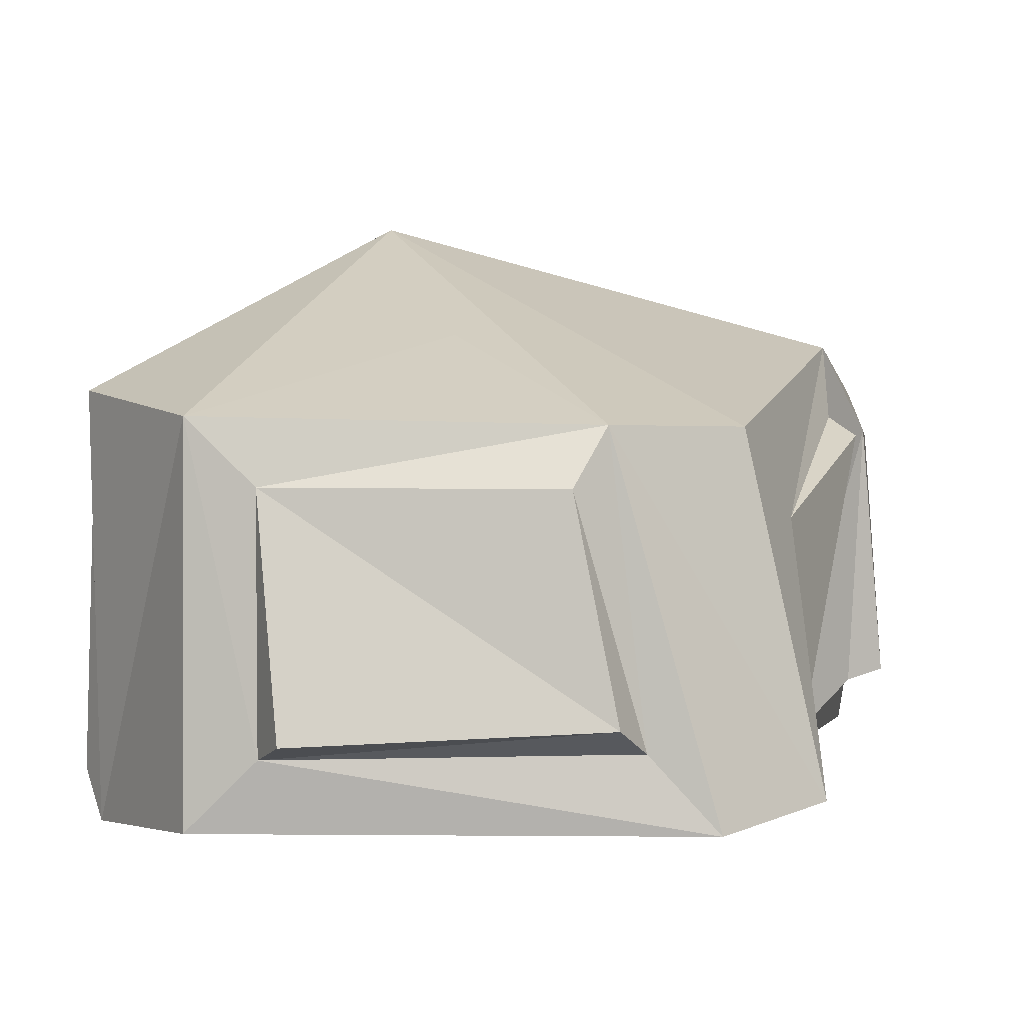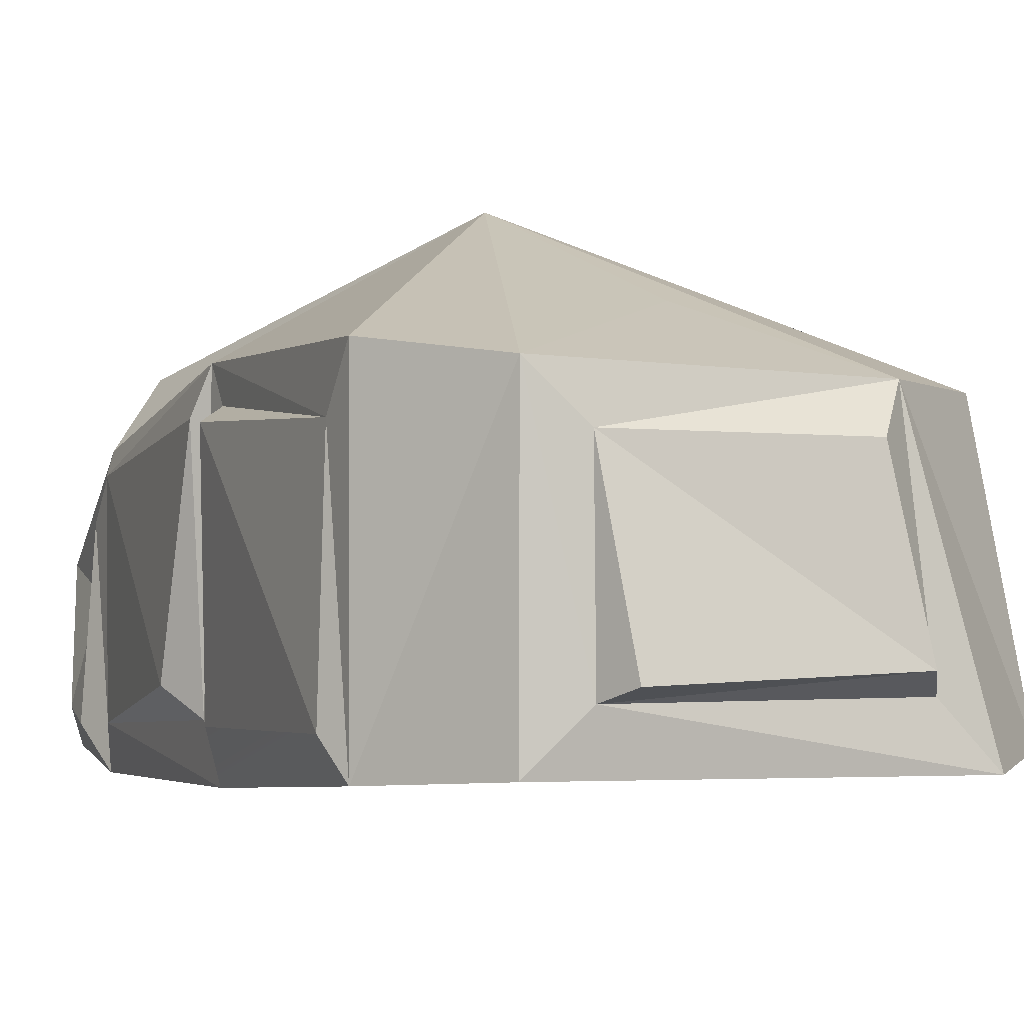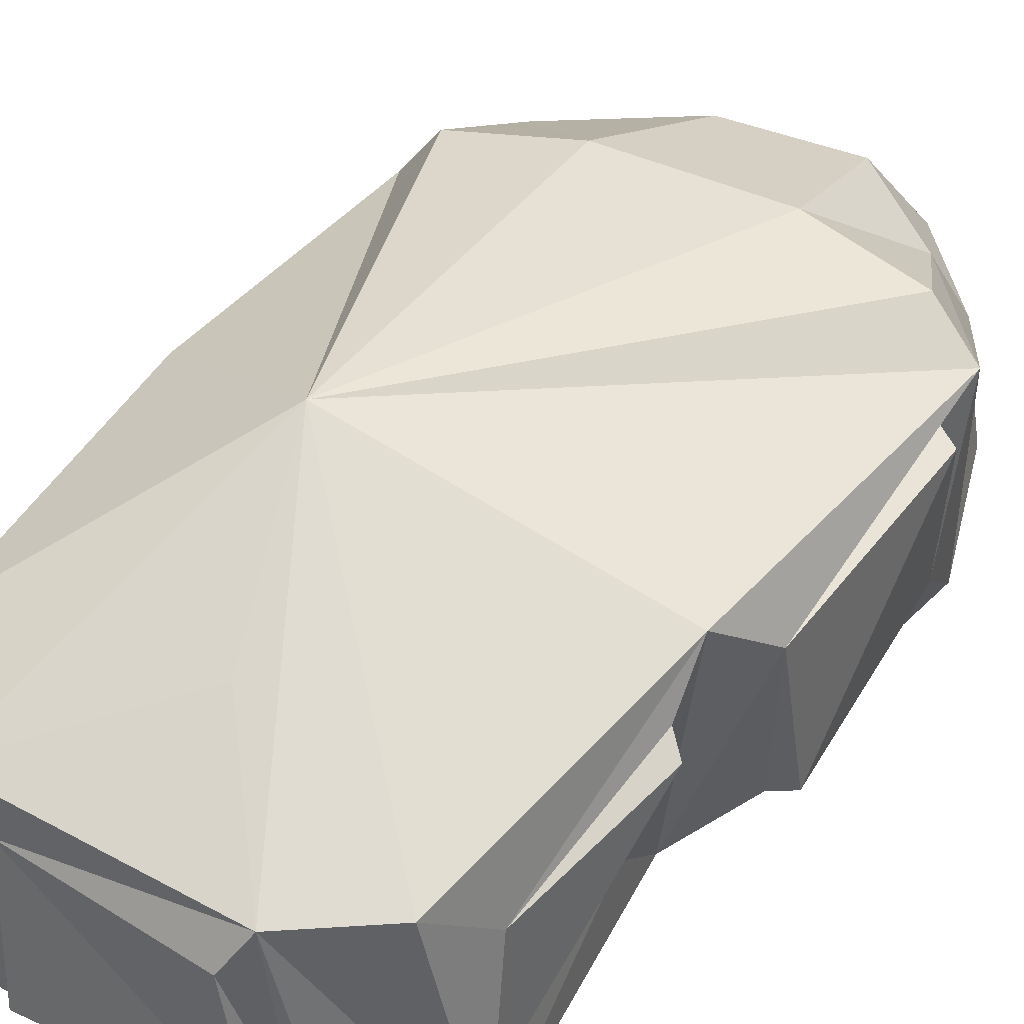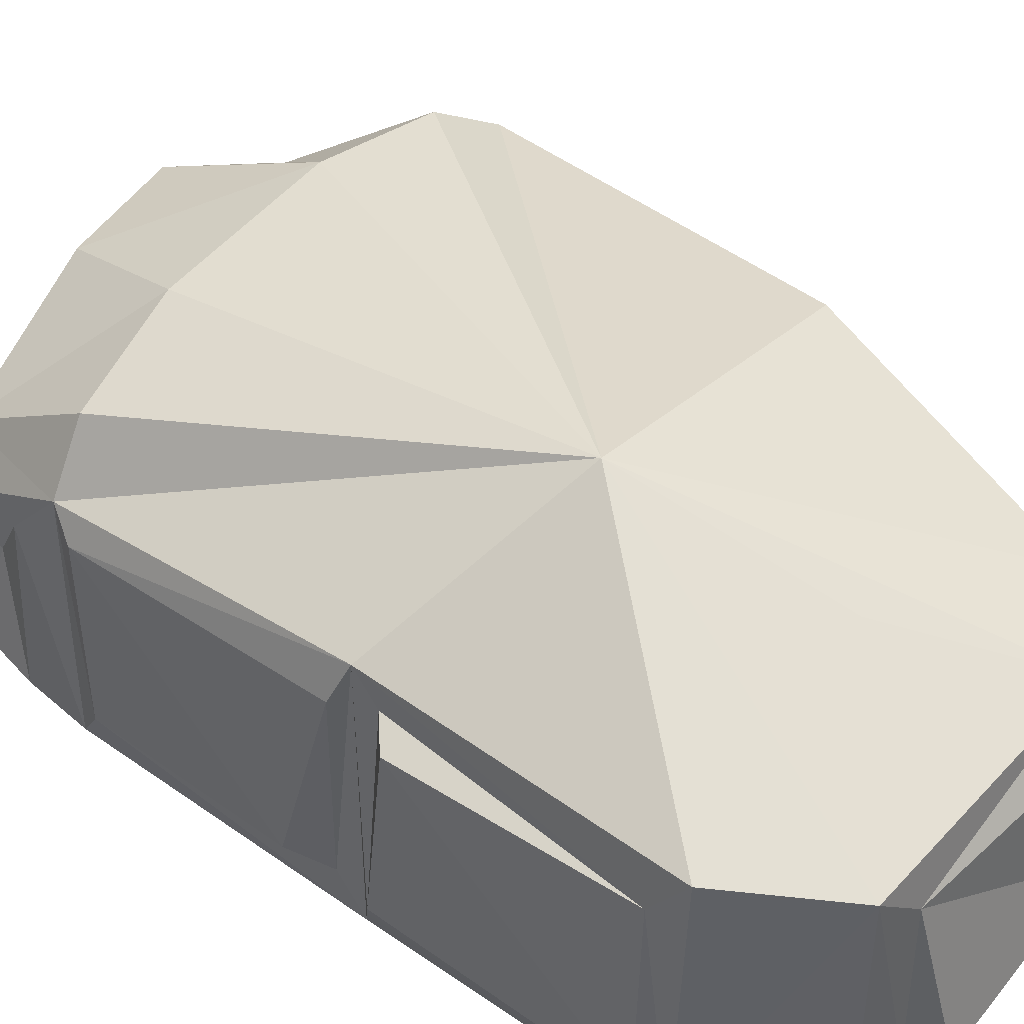
<metadata>
{"format":"obj","ext":"obj","renderer":"f3d","projection":"perspective","resolution":1024,"background":"white","views":[{"elev":1.2,"azim":-177.7,"up":"+Y"},{"elev":-3.2,"azim":157.4,"up":"+Y"},{"elev":47.4,"azim":-149.1,"up":"+Y"},{"elev":44.9,"azim":129.0,"up":"+Y"}]}
</metadata>
<code>
g golemPieces12
v 0.1153 -0.1251 -0.4661
v 0.1307 0.02316 -0.4357
v -0.08024 -0.1156 -0.4586
v -0.08024 -0.1156 -0.4586
v 0.1307 0.02316 -0.4357
v -0.05269 0.02236 -0.4492
v -0.2041 0.1211 0.2419
v -0.1568 0.04418 0.3565
v -0.2558 0.0886 0.2198
v -0.2558 0.0886 0.2198
v -0.1568 0.04418 0.3565
v -0.1847 -0.02878 0.3822
v -0.1958 0.01242 0.2323
v -0.2129 -0.0402 0.328
v -0.2078 -0.1144 0.2396
v -0.2078 -0.1144 0.2396
v -0.2129 -0.0402 0.328
v -0.2136 -0.1091 0.3285
v -0.2041 0.1211 0.2419
v -0.08967 0.1363 0.2555
v -0.1568 0.04418 0.3565
v -0.1568 0.04418 0.3565
v -0.08967 0.1363 0.2555
v -0.07478 0.06378 0.4096
v -0.2552 -0.107 0.1838
v -0.2612 -0.1091 -0.03881
v -0.2651 0.05556 0.1697
v -0.2651 0.05556 0.1697
v -0.2612 -0.1091 -0.03881
v -0.2469 0.05801 -0.05787
v -0.1537 0.05873 -0.3718
v -0.2028 -0.1647 -0.3695
v -0.07304 0.05935 -0.4288
v -0.07304 0.05935 -0.4288
v -0.2028 -0.1647 -0.3695
v -0.1392 -0.178 -0.436
v -0.1831 -0.1056 -0.1598
v -0.1936 -0.1166 -0.3148
v -0.2334 0.05415 -0.1757
v -0.2334 0.05415 -0.1757
v -0.1936 -0.1166 -0.3148
v -0.184 0.00343 -0.3152
v 0.1746 -0.1787 -0.4291
v 0.24 -0.1833 -0.3277
v 0.1739 0.06458 -0.4294
v 0.1739 0.06458 -0.4294
v 0.24 -0.1833 -0.3277
v 0.2451 0.08106 -0.3391
v -0.2558 0.0886 0.2198
v -0.1958 0.01242 0.2323
v -0.2501 -0.1673 0.2423
v -0.2501 -0.1673 0.2423
v -0.1958 0.01242 0.2323
v -0.2078 -0.1144 0.2396
v -0.2558 0.0886 0.2198
v -0.1847 -0.02878 0.3822
v -0.1958 0.01242 0.2323
v -0.1958 0.01242 0.2323
v -0.1847 -0.02878 0.3822
v -0.2129 -0.0402 0.328
v -0.2064 -0.1678 0.3888
v -0.2136 -0.1091 0.3285
v -0.1847 -0.02878 0.3822
v -0.1847 -0.02878 0.3822
v -0.2136 -0.1091 0.3285
v -0.2129 -0.0402 0.328
v -0.2064 -0.1678 0.3888
v -0.2501 -0.1673 0.2423
v -0.2136 -0.1091 0.3285
v -0.2136 -0.1091 0.3285
v -0.2501 -0.1673 0.2423
v -0.2078 -0.1144 0.2396
v -0.2501 -0.1673 0.2423
v -0.1813 -0.1685 -0.1006
v -0.2552 -0.107 0.1838
v -0.2552 -0.107 0.1838
v -0.1813 -0.1685 -0.1006
v -0.2377 -0.1162 -0.04714
v -0.2155 0.1138 -0.1144
v -0.2469 0.05801 -0.05787
v -0.1813 -0.1685 -0.1006
v -0.1813 -0.1685 -0.1006
v -0.2469 0.05801 -0.05787
v -0.2377 -0.1162 -0.04714
v -0.2155 0.1138 -0.1144
v -0.2558 0.0886 0.2198
v -0.2469 0.05801 -0.05787
v -0.2469 0.05801 -0.05787
v -0.2558 0.0886 0.2198
v -0.2385 0.06343 0.1847
v -0.2501 -0.1673 0.2423
v -0.2552 -0.107 0.1838
v -0.2558 0.0886 0.2198
v -0.2558 0.0886 0.2198
v -0.2552 -0.107 0.1838
v -0.2385 0.06343 0.1847
v -0.1813 -0.1685 -0.1006
v -0.1831 -0.1056 -0.1598
v -0.2155 0.1138 -0.1144
v -0.2155 0.1138 -0.1144
v -0.1831 -0.1056 -0.1598
v -0.2166 0.06643 -0.1601
v -0.1813 -0.1685 -0.1006
v -0.2028 -0.1647 -0.3695
v -0.1831 -0.1056 -0.1598
v -0.1831 -0.1056 -0.1598
v -0.2028 -0.1647 -0.3695
v -0.1936 -0.1166 -0.3148
v -0.1936 -0.1166 -0.3148
v -0.2028 -0.1647 -0.3695
v -0.184 0.00343 -0.3152
v -0.184 0.00343 -0.3152
v -0.2028 -0.1647 -0.3695
v -0.1537 0.05873 -0.3718
v -0.1537 0.05873 -0.3718
v -0.2155 0.1138 -0.1144
v -0.184 0.00343 -0.3152
v -0.184 0.00343 -0.3152
v -0.2155 0.1138 -0.1144
v -0.2166 0.06643 -0.1601
v -0.2612 -0.1091 -0.03881
v -0.2552 -0.107 0.1838
v -0.2377 -0.1162 -0.04714
v -0.2377 -0.1162 -0.04714
v -0.2469 0.05801 -0.05787
v -0.2612 -0.1091 -0.03881
v -0.2651 0.05556 0.1697
v -0.2469 0.05801 -0.05787
v -0.2385 0.06343 0.1847
v -0.2385 0.06343 0.1847
v -0.2552 -0.107 0.1838
v -0.2651 0.05556 0.1697
v -0.2166 0.06643 -0.1601
v -0.1831 -0.1056 -0.1598
v -0.2334 0.05415 -0.1757
v -0.2334 0.05415 -0.1757
v -0.184 0.00343 -0.3152
v -0.2166 0.06643 -0.1601
v -0.07478 0.06378 0.4096
v -0.08967 0.1363 0.2555
v 0.04509 0.0736 0.383
v 0.04509 0.0736 0.383
v -0.08967 0.1363 0.2555
v 0.08171 0.1312 0.2476
v 0.04509 0.0736 0.383
v 0.08171 0.1312 0.2476
v 0.195 0.02435 0.3532
v 0.195 0.02435 0.3532
v 0.08171 0.1312 0.2476
v 0.1972 0.1081 0.2246
v -0.08499 -0.1742 0.4316
v -0.09054 -0.02531 0.4285
v -0.06043 -0.1654 0.4661
v -0.06043 -0.1654 0.4661
v -0.09054 -0.02531 0.4285
v -0.07607 -0.02581 0.466
v -0.1568 0.04418 0.3565
v -0.07478 0.06378 0.4096
v -0.1847 -0.02878 0.3822
v -0.1847 -0.02878 0.3822
v -0.07478 0.06378 0.4096
v -0.1115 -0.02681 0.4609
v 0.04509 0.0736 0.383
v 0.195 0.02435 0.3532
v 0.08904 -0.02592 0.4211
v 0.08904 -0.02592 0.4211
v 0.195 0.02435 0.3532
v 0.2234 -0.02862 0.371
v 0.04509 0.0736 0.383
v 0.05418 -0.02699 0.4329
v -0.07478 0.06378 0.4096
v 0.04509 0.0736 0.383
v -0.07607 -0.02581 0.466
v -0.07607 -0.02581 0.466
v 0.04509 0.0736 0.383
v 0.05418 -0.02699 0.4329
v 0.08904 -0.02592 0.4211
v 0.2234 -0.02862 0.371
v 0.09802 -0.1647 0.4215
v 0.05418 -0.02699 0.4329
v 0.09802 -0.1647 0.4215
v 0.2234 -0.02862 0.371
v 0.2196 -0.1721 0.3626
v -0.07607 -0.02581 0.466
v 0.05418 -0.02699 0.4329
v -0.06043 -0.1654 0.4661
v 0.05061 -0.1675 0.4356
v 0.09802 -0.1647 0.4215
v -0.1847 -0.02878 0.3822
v -0.1115 -0.02681 0.4609
v -0.2064 -0.1678 0.3888
v -0.2064 -0.1678 0.3888
v -0.1115 -0.02681 0.4609
v -0.08499 -0.1742 0.4316
v -0.1115 -0.02681 0.4609
v -0.09054 -0.02531 0.4285
v -0.08499 -0.1742 0.4316
v -0.07607 -0.02581 0.466
v -0.09054 -0.02531 0.4285
v -0.07478 0.06378 0.4096
v -0.07478 0.06378 0.4096
v -0.09054 -0.02531 0.4285
v -0.1115 -0.02681 0.4609
v 0.1746 -0.1787 -0.4291
v 0.1739 0.06458 -0.4294
v 0.1299 -0.1348 -0.4369
v 0.1299 -0.1348 -0.4369
v 0.1739 0.06458 -0.4294
v 0.1307 0.02316 -0.4357
v 0.1739 0.06458 -0.4294
v -0.07304 0.05935 -0.4288
v 0.1307 0.02316 -0.4357
v 0.1307 0.02316 -0.4357
v -0.07304 0.05935 -0.4288
v -0.05269 0.02236 -0.4492
v 0.1746 -0.1787 -0.4291
v 0.1299 -0.1348 -0.4369
v -0.1392 -0.178 -0.436
v -0.1392 -0.178 -0.436
v 0.1299 -0.1348 -0.4369
v -0.09552 -0.131 -0.4315
v -0.05269 0.02236 -0.4492
v -0.07304 0.05935 -0.4288
v -0.09552 -0.131 -0.4315
v -0.09552 -0.131 -0.4315
v -0.07304 0.05935 -0.4288
v -0.1392 -0.178 -0.436
v 0.1153 -0.1251 -0.4661
v 0.1299 -0.1348 -0.4369
v 0.1307 0.02316 -0.4357
v -0.09552 -0.131 -0.4315
v 0.1299 -0.1348 -0.4369
v -0.08024 -0.1156 -0.4586
v -0.08024 -0.1156 -0.4586
v 0.1299 -0.1348 -0.4369
v 0.1153 -0.1251 -0.4661
v -0.08024 -0.1156 -0.4586
v -0.05269 0.02236 -0.4492
v -0.09552 -0.131 -0.4315
v 0.1972 0.1081 0.2246
v 0.2342 0.05256 0.2216
v 0.195 0.02435 0.3532
v 0.195 0.02435 0.3532
v 0.2342 0.05256 0.2216
v 0.2234 -0.02862 0.371
v 0.2354 -0.0001424 0.2678
v 0.2472 -0.1534 0.2637
v 0.2234 -0.05273 0.3005
v 0.2234 -0.05273 0.3005
v 0.2472 -0.1534 0.2637
v 0.2405 -0.141 0.3186
v 0.2558 0.05459 -0.05092
v 0.2619 -0.1245 -0.005381
v 0.2459 0.03169 0.1983
v 0.2459 0.03169 0.1983
v 0.2619 -0.1245 -0.005381
v 0.2435 -0.1524 0.1991
v 0.02298 0.1159 -0.3077
v 0.1739 0.06458 -0.4294
v 0.07616 0.1928 -0.1354
v 0.1739 0.06458 -0.4294
v 0.2451 0.08106 -0.3391
v 0.07616 0.1928 -0.1354
v -0.07304 0.05935 -0.4288
v 0.07616 0.1928 -0.1354
v -0.1537 0.05873 -0.3718
v 0.07616 0.1928 -0.1354
v -0.2155 0.1138 -0.1144
v -0.1537 0.05873 -0.3718
v -0.08967 0.1363 0.2555
v 0.07616 0.1928 -0.1354
v 0.08171 0.1312 0.2476
v 0.07616 0.1928 -0.1354
v 0.1972 0.1081 0.2246
v 0.08171 0.1312 0.2476
v -0.2041 0.1211 0.2419
v 0.07616 0.1928 -0.1354
v -0.08967 0.1363 0.2555
v -0.2558 0.0886 0.2198
v 0.07616 0.1928 -0.1354
v -0.2041 0.1211 0.2419
v -0.2155 0.1138 -0.1144
v 0.07616 0.1928 -0.1354
v -0.2558 0.0886 0.2198
v 0.2234 -0.02862 0.371
v 0.2342 0.05256 0.2216
v 0.2234 -0.05273 0.3005
v 0.2234 -0.05273 0.3005
v 0.2342 0.05256 0.2216
v 0.2354 -0.0001424 0.2678
v 0.2342 0.05256 0.2216
v 0.2339 -0.1898 0.2239
v 0.2354 -0.0001424 0.2678
v 0.2354 -0.0001424 0.2678
v 0.2339 -0.1898 0.2239
v 0.2472 -0.1534 0.2637
v 0.2196 -0.1721 0.3626
v 0.2405 -0.141 0.3186
v 0.2339 -0.1898 0.2239
v 0.2339 -0.1898 0.2239
v 0.2405 -0.141 0.3186
v 0.2472 -0.1534 0.2637
v 0.2196 -0.1721 0.3626
v 0.2234 -0.02862 0.371
v 0.2405 -0.141 0.3186
v 0.2405 -0.141 0.3186
v 0.2234 -0.02862 0.371
v 0.2234 -0.05273 0.3005
v 0.2478 0.03552 -0.3066
v 0.253 -0.153 -0.3063
v 0.2651 0.04786 -0.105
v 0.2651 0.04786 -0.105
v 0.253 -0.153 -0.3063
v 0.2505 -0.1517 -0.07282
v -0.06043 -0.1654 0.4661
v 0.05061 -0.1675 0.4356
v -0.08499 -0.1742 0.4316
v -0.08499 -0.1742 0.4316
v 0.05061 -0.1675 0.4356
v 0.09802 -0.1647 0.4215
v 0.2339 -0.1898 0.2239
v -0.2501 -0.1673 0.2423
v 0.2196 -0.1721 0.3626
v 0.2196 -0.1721 0.3626
v -0.2501 -0.1673 0.2423
v -0.2064 -0.1678 0.3888
v 0.2196 -0.1721 0.3626
v -0.2064 -0.1678 0.3888
v 0.09802 -0.1647 0.4215
v -0.08499 -0.1742 0.4316
v 0.09802 -0.1647 0.4215
v -0.2064 -0.1678 0.3888
v -0.1813 -0.1685 -0.1006
v -0.2501 -0.1673 0.2423
v 0.2347 -0.1928 -0.05677
v 0.2339 -0.1898 0.2239
v 0.24 -0.1833 -0.3277
v -0.2028 -0.1647 -0.3695
v -0.1813 -0.1685 -0.1006
v 0.24 -0.1833 -0.3277
v 0.1746 -0.1787 -0.4291
v -0.1392 -0.178 -0.436
v -0.2028 -0.1647 -0.3695
v 0.1746 -0.1787 -0.4291
v 0.02298 0.1159 -0.3077
v -0.07304 0.05935 -0.4288
v 0.1739 0.06458 -0.4294
v 0.02298 0.1159 -0.3077
v 0.07616 0.1928 -0.1354
v -0.07304 0.05935 -0.4288
v 0.1972 0.1081 0.2246
v 0.07616 0.1928 -0.1354
v 0.2342 0.05256 0.2216
v 0.2342 0.05256 0.2216
v 0.07616 0.1928 -0.1354
v 0.2449 0.09114 -0.06486
v 0.2451 0.08106 -0.3391
v 0.2449 0.09114 -0.06486
v 0.07616 0.1928 -0.1354
v 0.2342 0.05256 0.2216
v 0.2449 0.09114 -0.06486
v 0.2459 0.03169 0.1983
v 0.2459 0.03169 0.1983
v 0.2449 0.09114 -0.06486
v 0.2558 0.05459 -0.05092
v 0.2347 -0.1928 -0.05677
v 0.2401 -0.1477 -0.03523
v 0.2449 0.09114 -0.06486
v 0.2449 0.09114 -0.06486
v 0.2401 -0.1477 -0.03523
v 0.2558 0.05459 -0.05092
v 0.2339 -0.1898 0.2239
v 0.2435 -0.1524 0.1991
v 0.2347 -0.1928 -0.05677
v 0.2347 -0.1928 -0.05677
v 0.2435 -0.1524 0.1991
v 0.2401 -0.1477 -0.03523
v 0.2339 -0.1898 0.2239
v 0.2342 0.05256 0.2216
v 0.2435 -0.1524 0.1991
v 0.2435 -0.1524 0.1991
v 0.2342 0.05256 0.2216
v 0.2459 0.03169 0.1983
v 0.2558 0.05459 -0.05092
v 0.2401 -0.1477 -0.03523
v 0.2619 -0.1245 -0.005381
v 0.2401 -0.1477 -0.03523
v 0.2435 -0.1524 0.1991
v 0.2619 -0.1245 -0.005381
v 0.2451 0.08106 -0.3391
v 0.24 -0.1833 -0.3277
v 0.2478 0.03552 -0.3066
v 0.2478 0.03552 -0.3066
v 0.24 -0.1833 -0.3277
v 0.253 -0.153 -0.3063
v 0.24 -0.1833 -0.3277
v 0.2347 -0.1928 -0.05677
v 0.253 -0.153 -0.3063
v 0.2505 -0.1517 -0.07282
v 0.2347 -0.1928 -0.05677
v 0.2449 0.09114 -0.06486
v 0.2505 -0.1517 -0.07282
v 0.2505 -0.1517 -0.07282
v 0.2449 0.09114 -0.06486
v 0.2435 0.06065 -0.08597
v 0.2451 0.08106 -0.3391
v 0.2478 0.03552 -0.3066
v 0.2449 0.09114 -0.06486
v 0.2449 0.09114 -0.06486
v 0.2478 0.03552 -0.3066
v 0.2435 0.06065 -0.08597
v 0.2505 -0.1517 -0.07282
v 0.2435 0.06065 -0.08597
v 0.2651 0.04786 -0.105
v 0.2435 0.06065 -0.08597
v 0.2478 0.03552 -0.3066
v 0.2651 0.04786 -0.105
g golemPieces12_0
f 3 2 1
f 6 5 4
f 9 8 7
f 12 11 10
f 15 14 13
f 18 17 16
f 21 20 19
f 24 23 22
f 27 26 25
f 30 29 28
f 33 32 31
f 36 35 34
f 39 38 37
f 42 41 40
f 45 44 43
f 48 47 46
f 51 50 49
f 54 53 52
f 57 56 55
f 60 59 58
f 63 62 61
f 66 65 64
f 69 68 67
f 72 71 70
f 75 74 73
f 78 77 76
f 81 80 79
f 84 83 82
f 87 86 85
f 90 89 88
f 93 92 91
f 96 95 94
f 99 98 97
f 102 101 100
f 105 104 103
f 108 107 106
f 111 110 109
f 114 113 112
f 117 116 115
f 120 119 118
f 123 122 121
f 126 125 124
f 129 128 127
f 132 131 130
f 135 134 133
f 138 137 136
f 141 140 139
f 144 143 142
f 147 146 145
f 150 149 148
f 153 152 151
f 156 155 154
f 159 158 157
f 162 161 160
f 165 164 163
f 168 167 166
f 170 166 169
f 173 172 171
f 176 175 174
f 179 178 177
f 180 179 177
f 183 182 181
f 186 185 184
f 187 185 186
f 187 188 185
f 191 190 189
f 194 193 192
f 197 196 195
f 200 199 198
f 203 202 201
f 206 205 204
f 209 208 207
f 212 211 210
f 215 214 213
f 218 217 216
f 221 220 219
f 224 223 222
f 227 226 225
f 230 229 228
f 233 232 231
f 236 235 234
f 239 238 237
f 242 241 240
f 245 244 243
f 248 247 246
f 251 250 249
f 254 253 252
f 257 256 255
f 260 259 258
f 263 262 261
f 266 265 264
f 269 268 267
f 272 271 270
f 275 274 273
f 278 277 276
f 281 280 279
f 284 283 282
f 287 286 285
f 290 289 288
f 293 292 291
f 296 295 294
f 299 298 297
f 302 301 300
f 305 304 303
f 308 307 306
f 311 310 309
f 314 313 312
f 317 316 315
f 320 319 318
f 323 322 321
f 326 325 324
f 329 328 327
f 332 331 330
f 335 334 333
f 336 334 335
f 335 333 337
f 340 339 338
f 340 338 341
f 344 343 342
f 347 346 345
f 350 349 348
f 353 352 351
f 356 355 354
f 359 358 357
f 362 361 360
f 365 364 363
f 368 367 366
f 371 370 369
f 374 373 372
f 377 376 375
f 380 379 378
f 383 382 381
f 386 385 384
f 389 388 387
f 392 391 390
f 395 394 393
f 398 397 396
f 399 397 398
f 402 401 400
f 405 404 403
f 408 407 406
f 411 410 409
f 414 413 412
f 417 416 415

</code>
